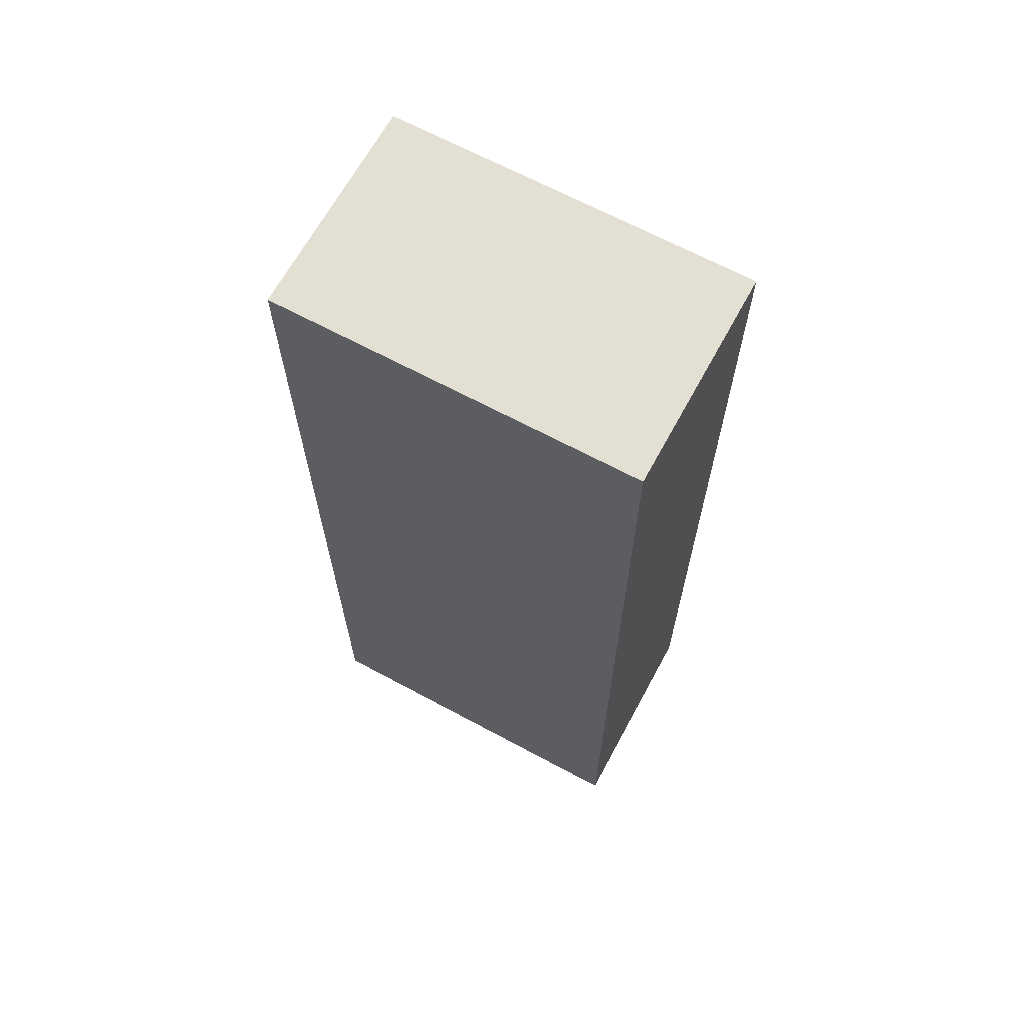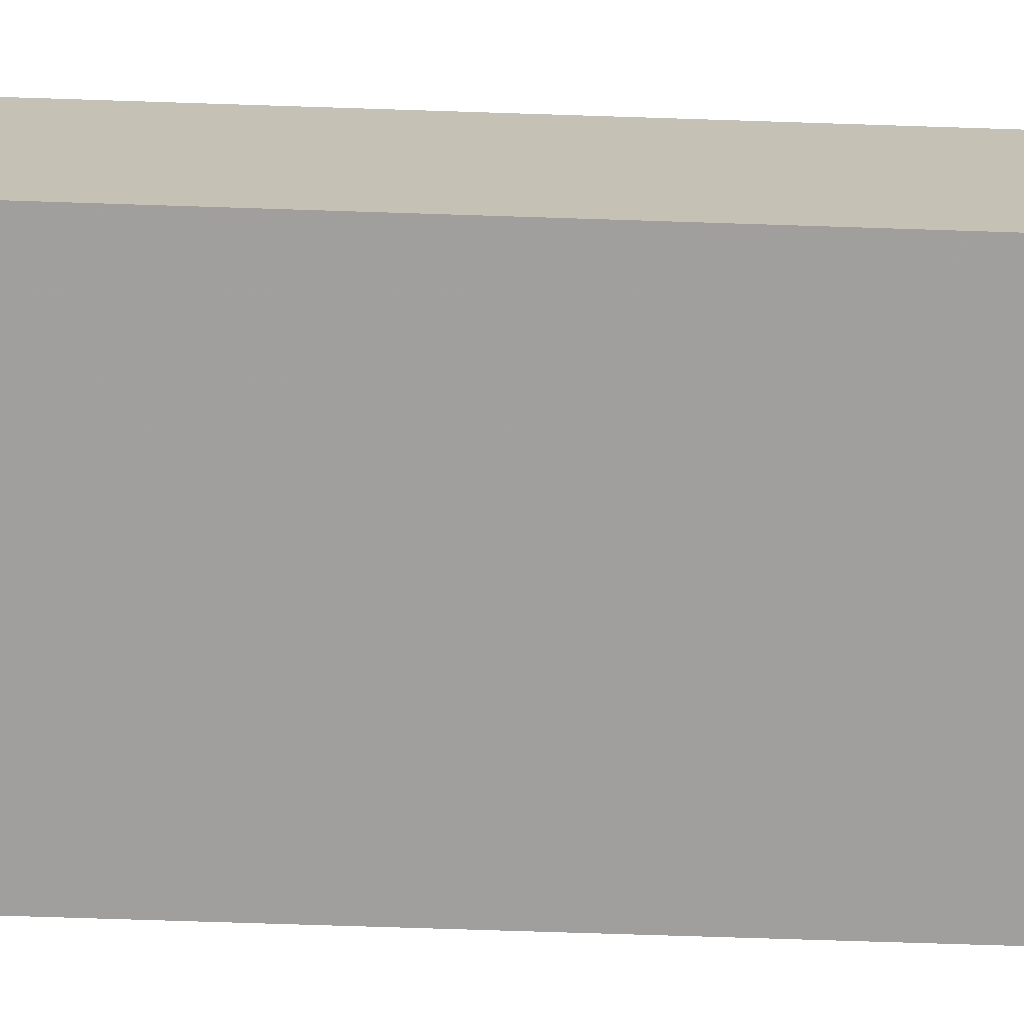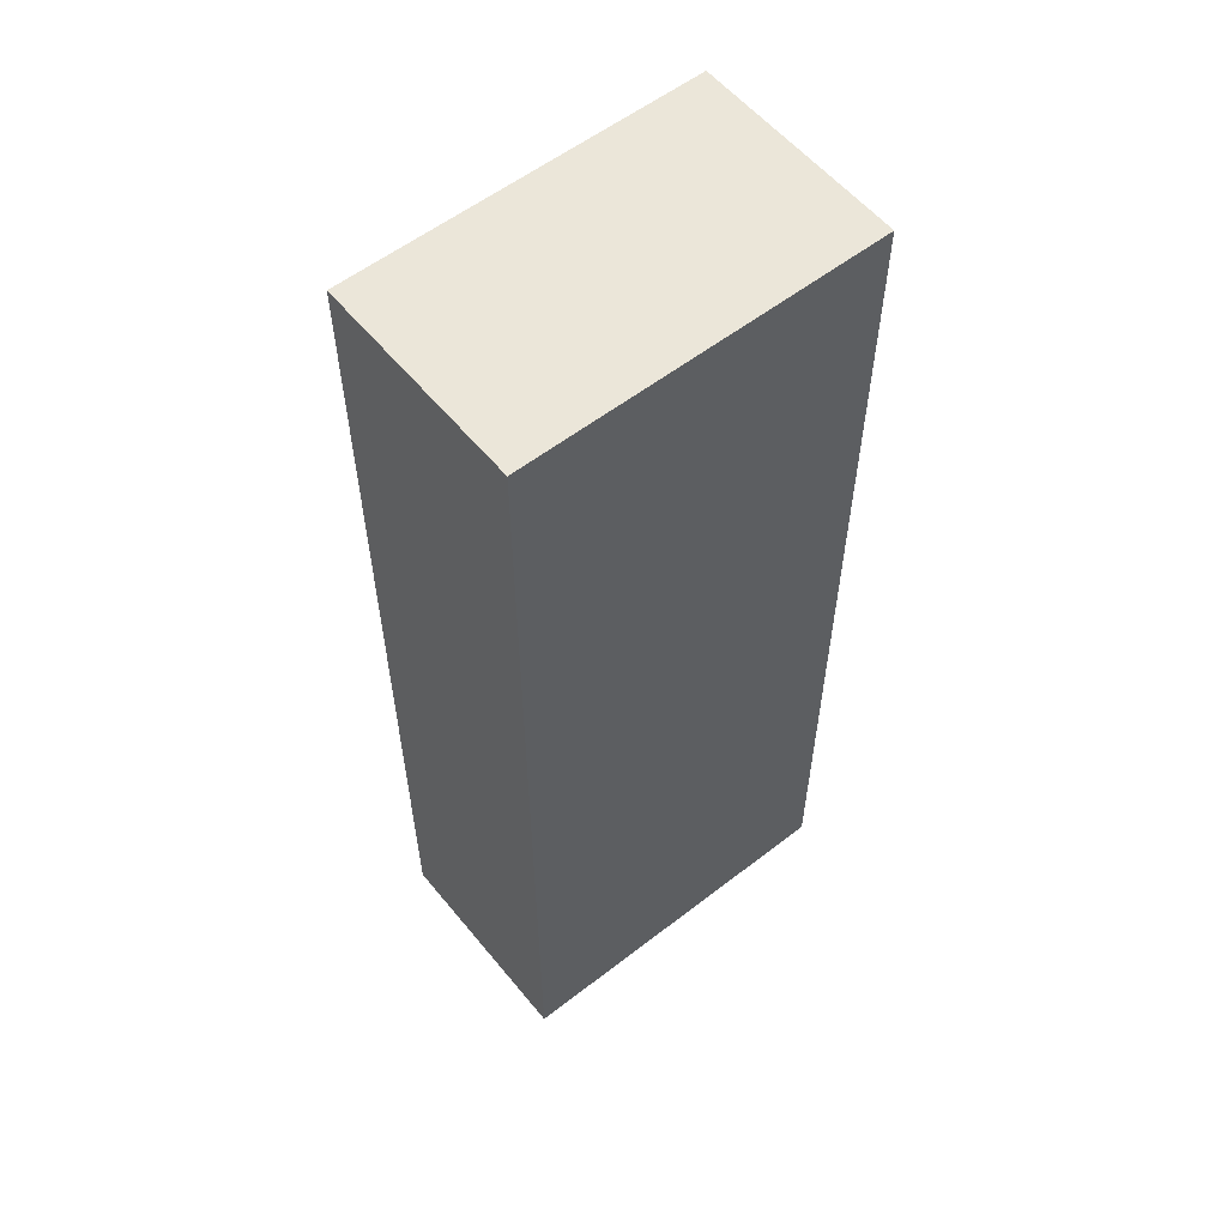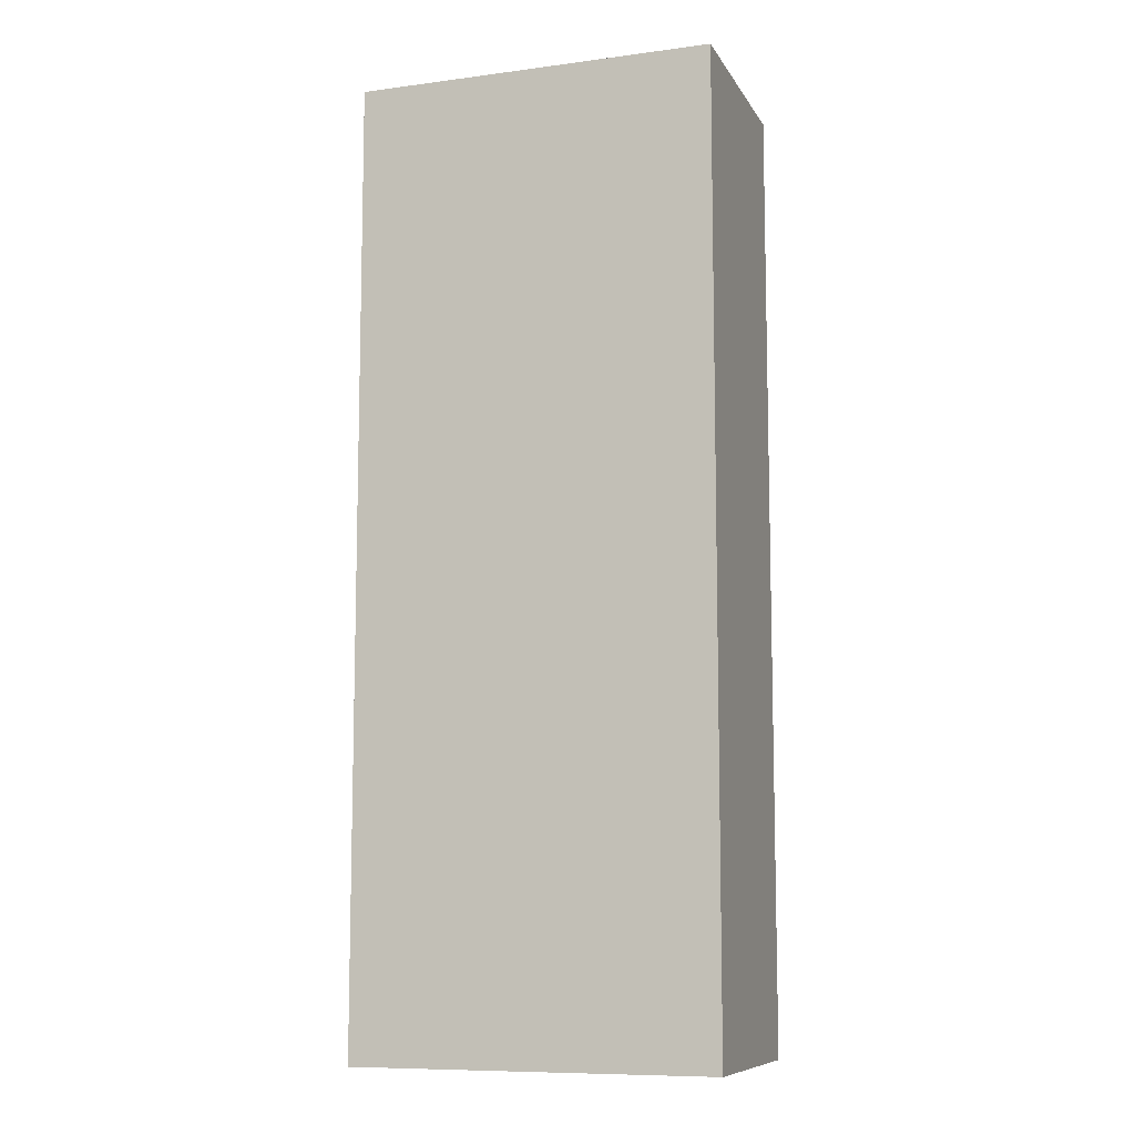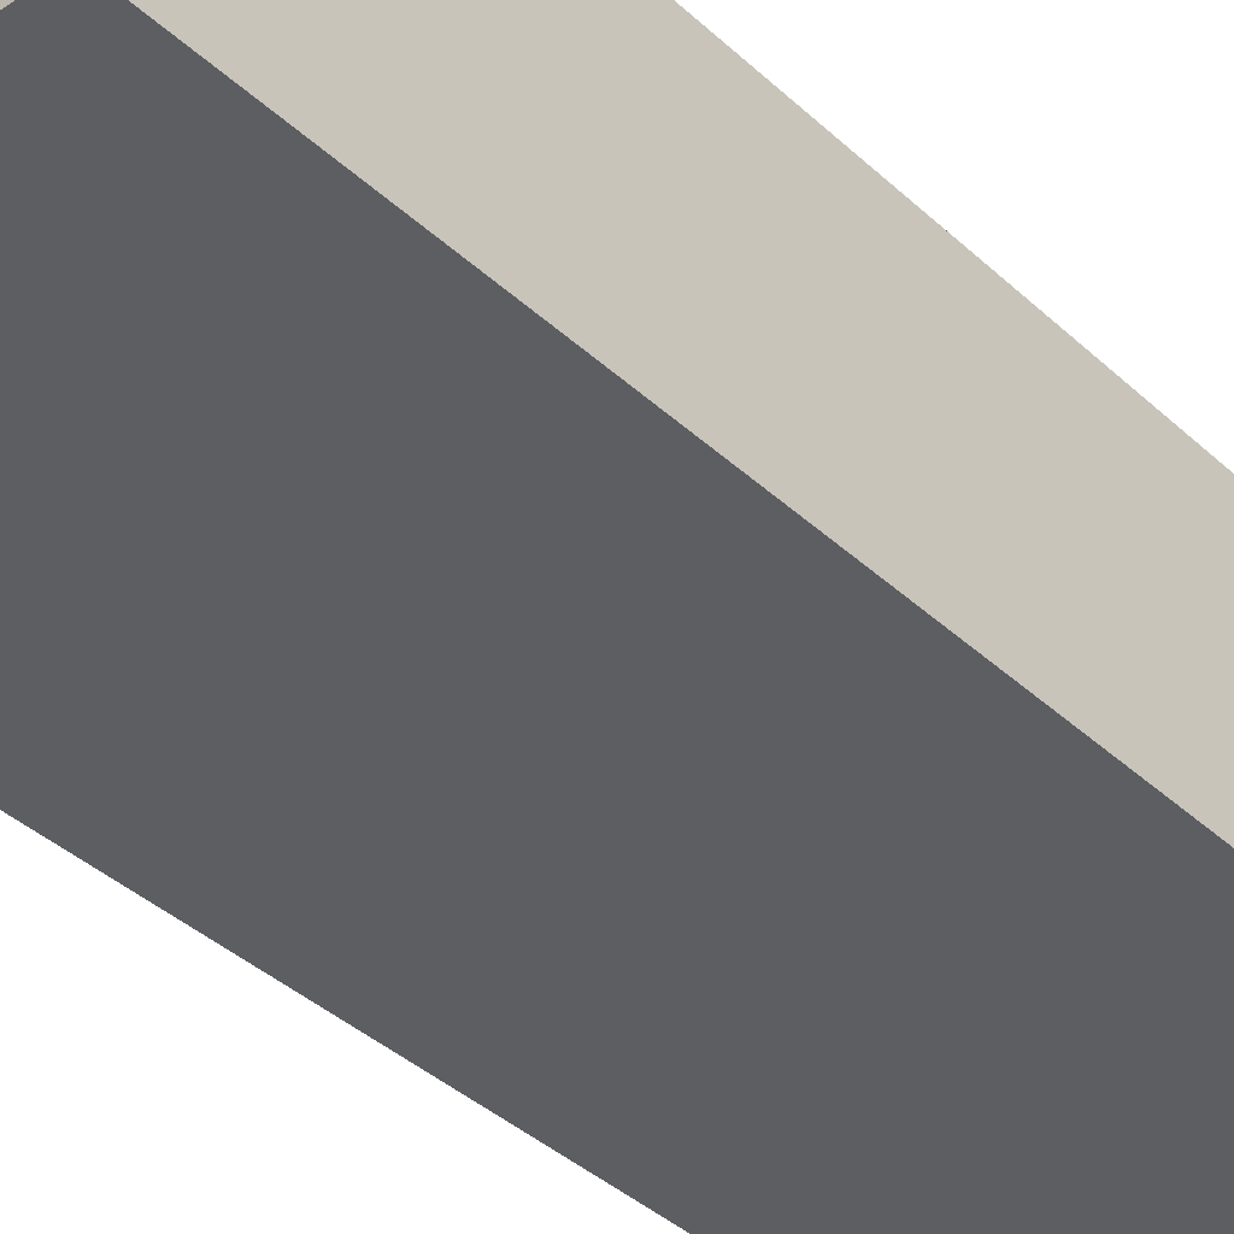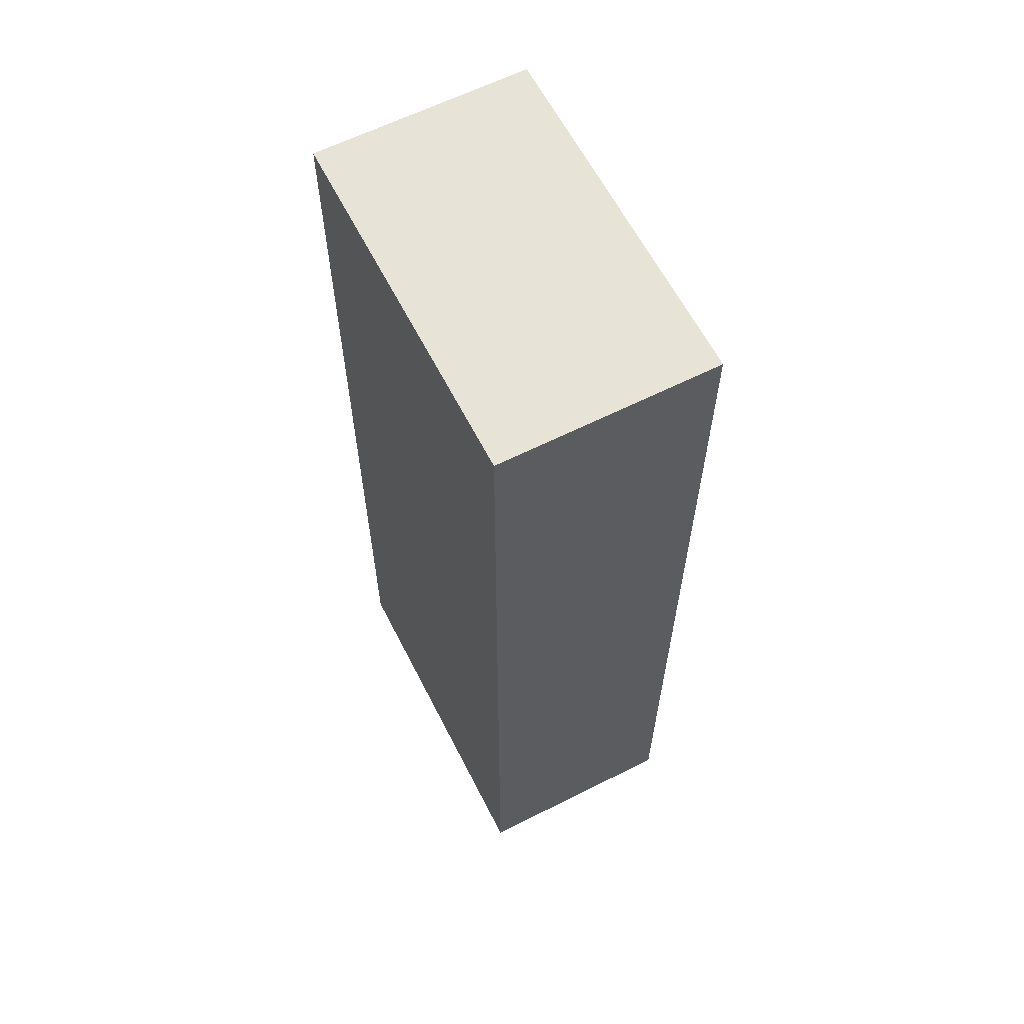
<metadata>
{"format":"obj","ext":"obj","renderer":"f3d","projection":"perspective","resolution":1024,"background":"white","views":[{"elev":66.6,"azim":28.4,"up":"+Z"},{"elev":-71.5,"azim":88.1,"up":"+Y"},{"elev":57.1,"azim":-38.8,"up":"+Z"},{"elev":-9.4,"azim":18.9,"up":"+Z"},{"elev":-38.5,"azim":40.8,"up":"+Y"},{"elev":62.2,"azim":-117.0,"up":"+Z"}]}
</metadata>
<code>
o 27703
v 2223 1883 23.36
v 2223 1883 23.36
v 2223 1883 23.36
v 2223 1883 23.62
v 2223 1883 23.62
v 2223 1883 23.62
v 2223 1883 23.36
v 2223 1883 23.36
v 2223 1883 23.36
v 2223 1883 23.62
v 2223 1883 23.36
v 2223 1883 23.62
v 2223 1883 23.62
v 2223 1883 23.62
v 2223 1883 23.62
v 2223 1883 23.62
v 2223 1883 23.36
v 2223 1883 23.62
v 2223 1883 23.36
v 2223 1883 23.62
v 2223 1883 23.62
v 2223 1883 23.36
v 2223 1883 23.62
v 2223 1883 23.62
v 2223 1883 23.36
v 2223 1883 23.36
v 2223 1883 23.62
v 2223 1883 23.36
v 2223 1883 23.36
f 1 2 3
f 1 4 5
f 6 2 7
f 8 9 7
f 10 7 11
f 12 13 14
f 14 15 16
f 17 15 18
f 19 20 21
f 22 23 20
f 24 25 26
f 27 28 29

</code>
